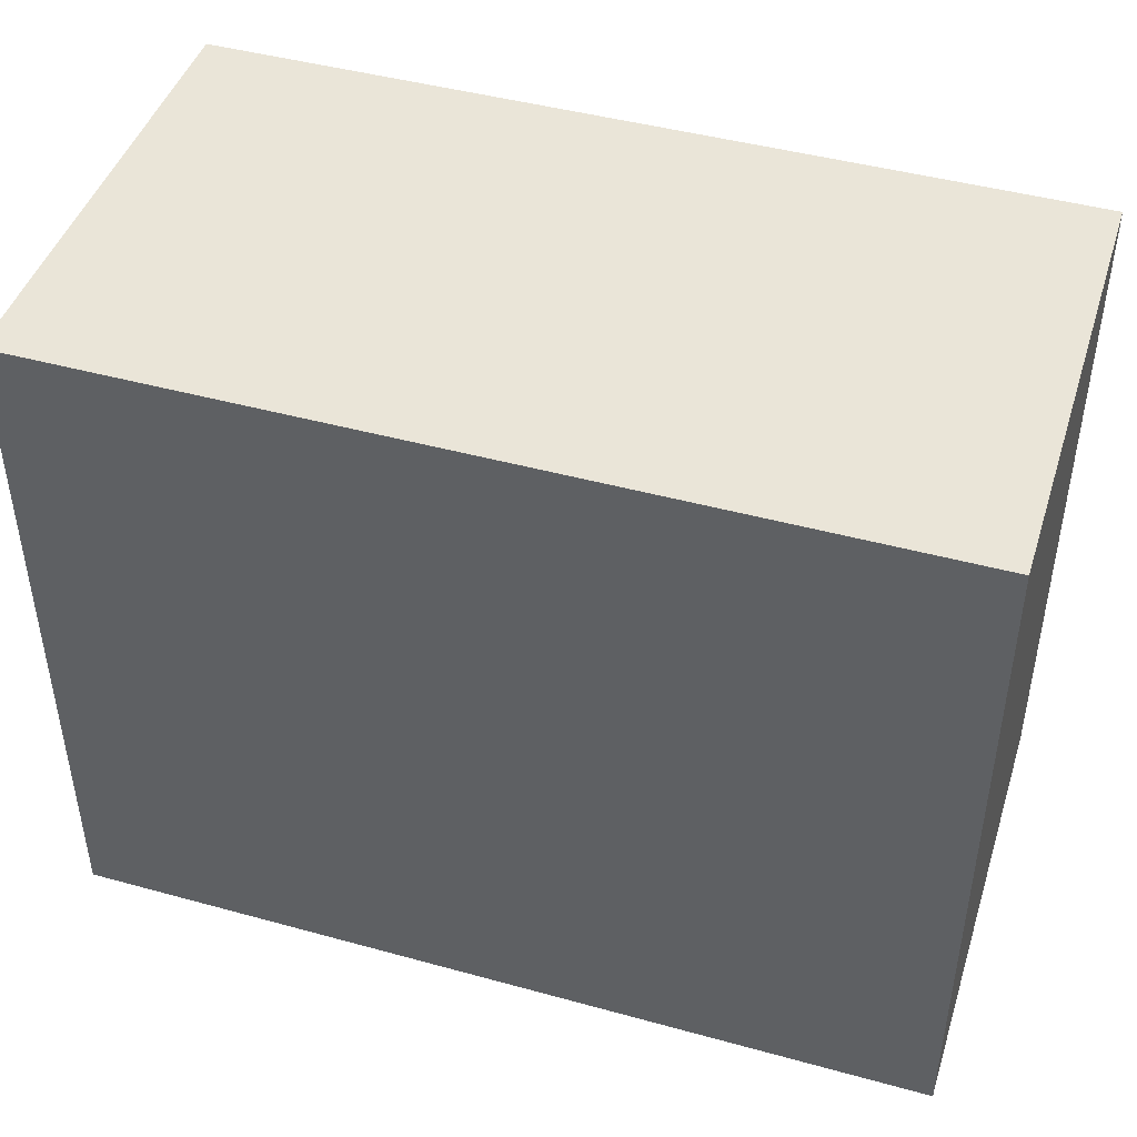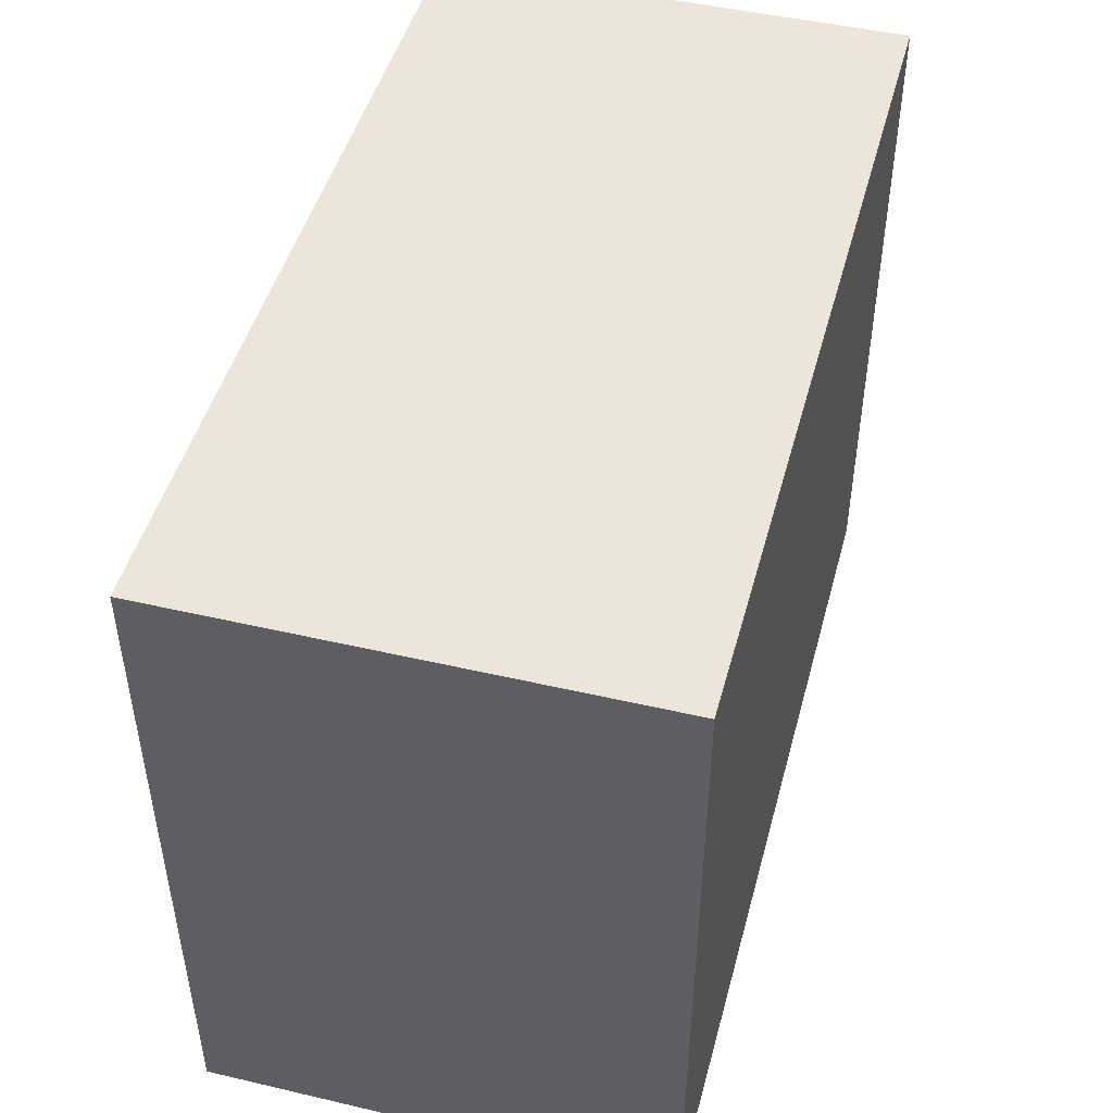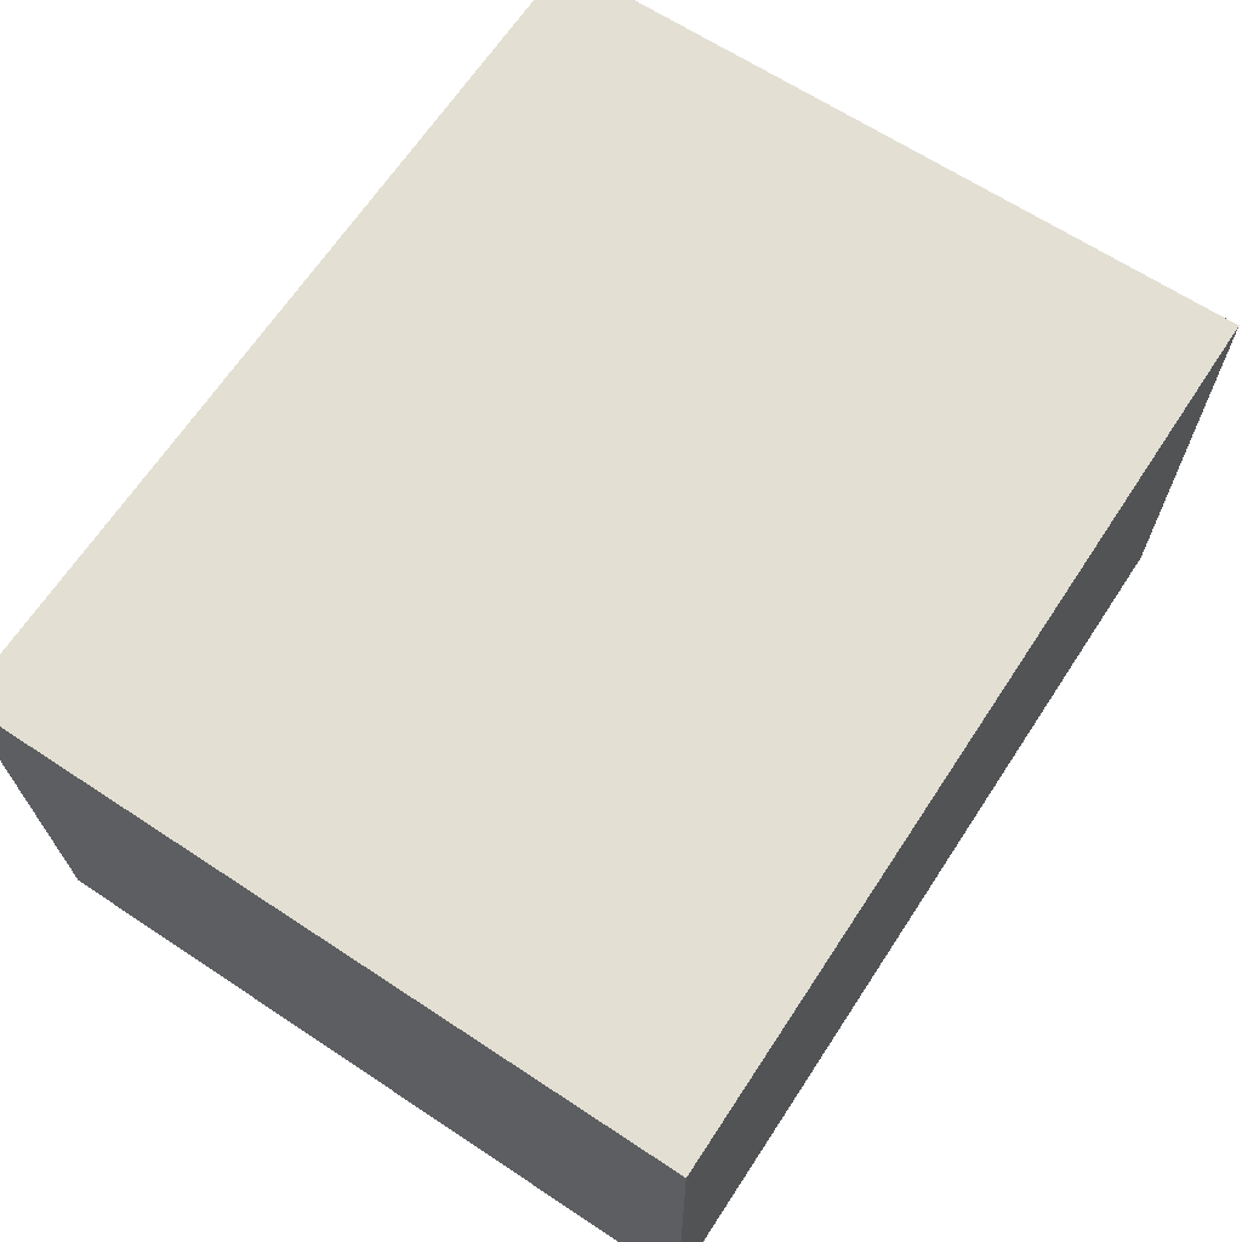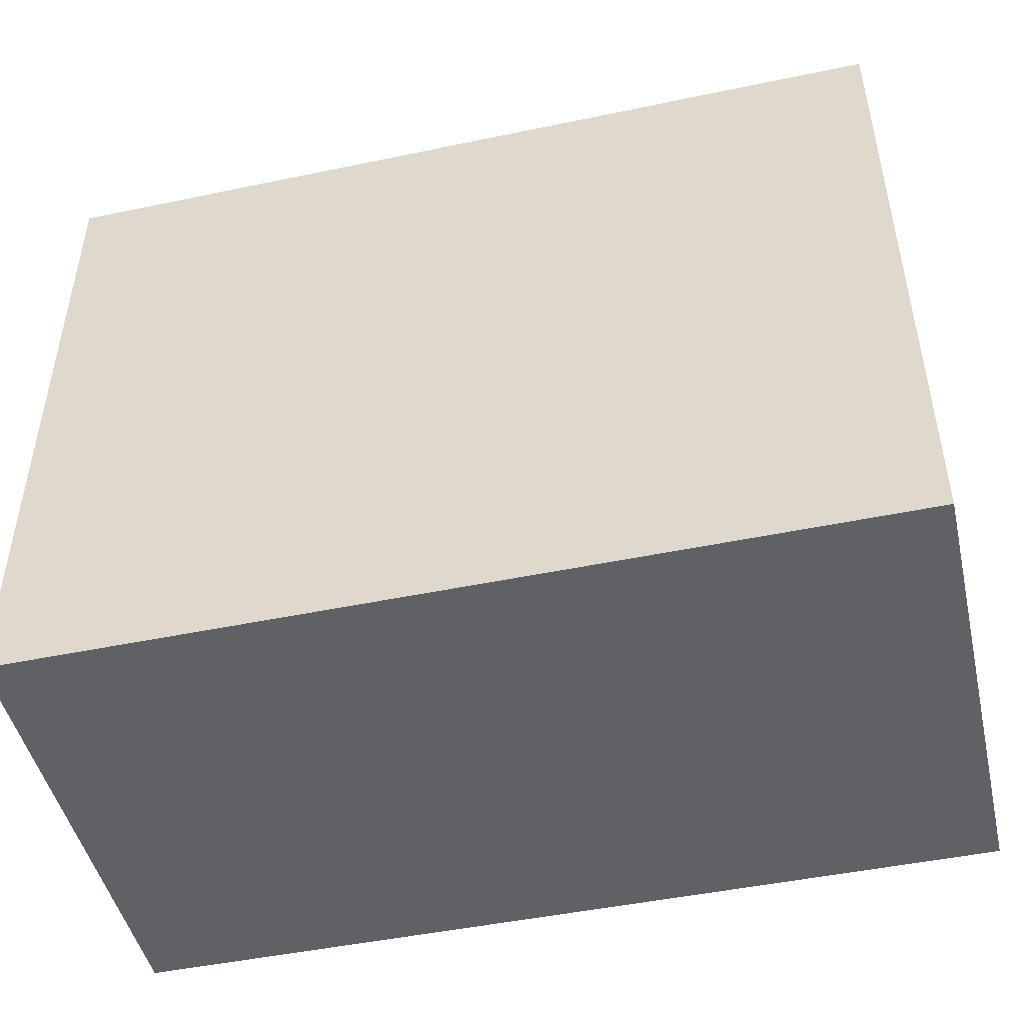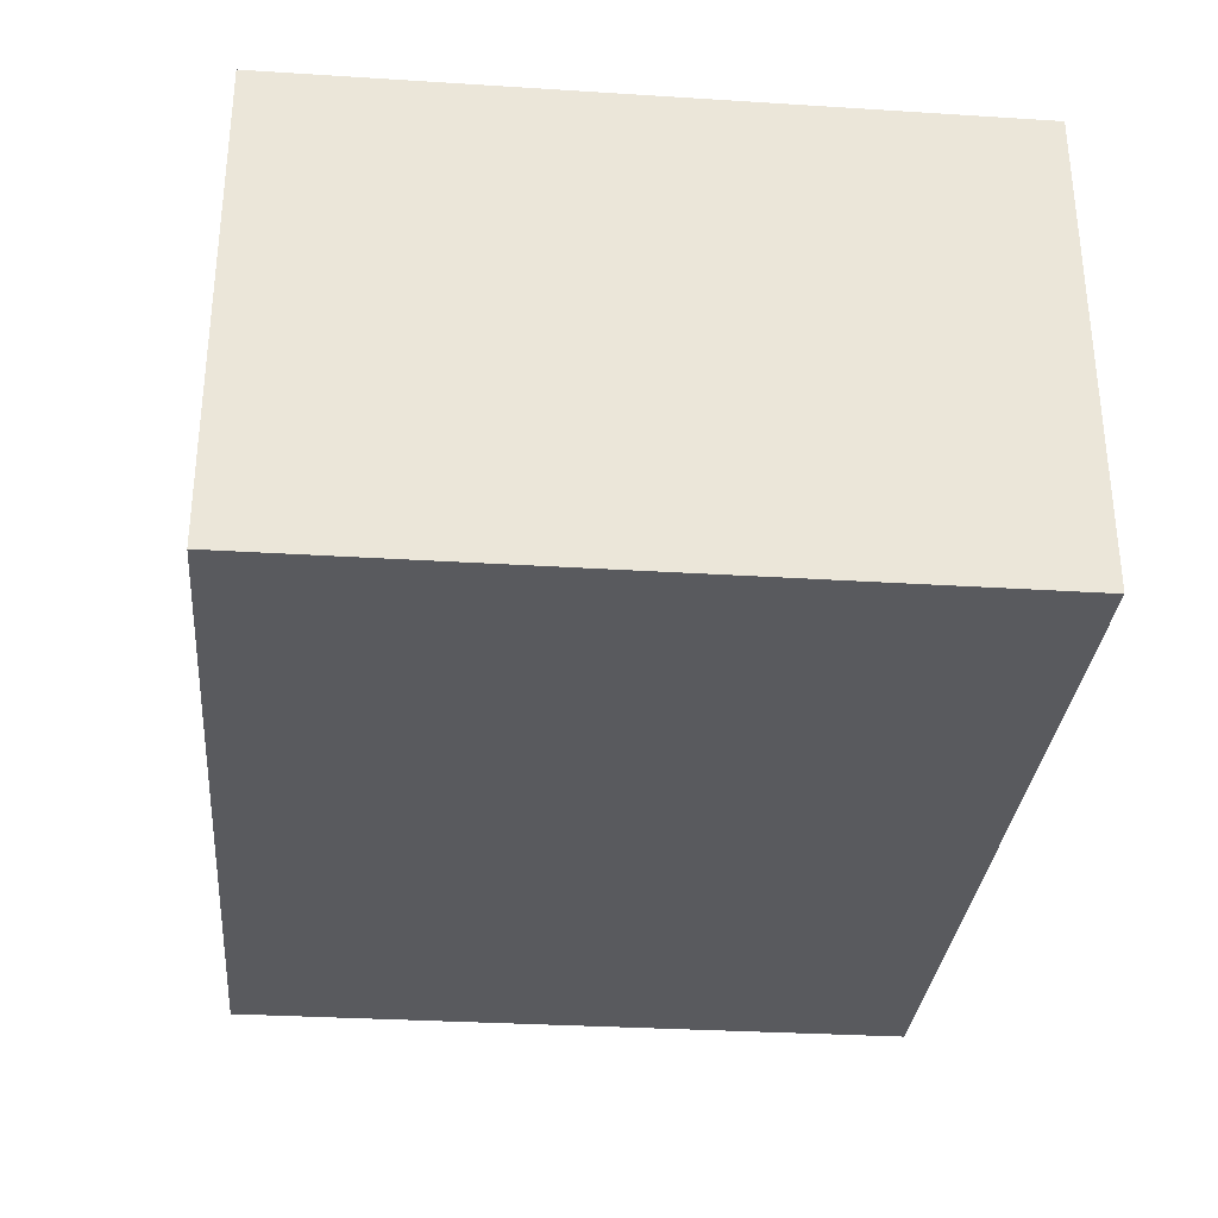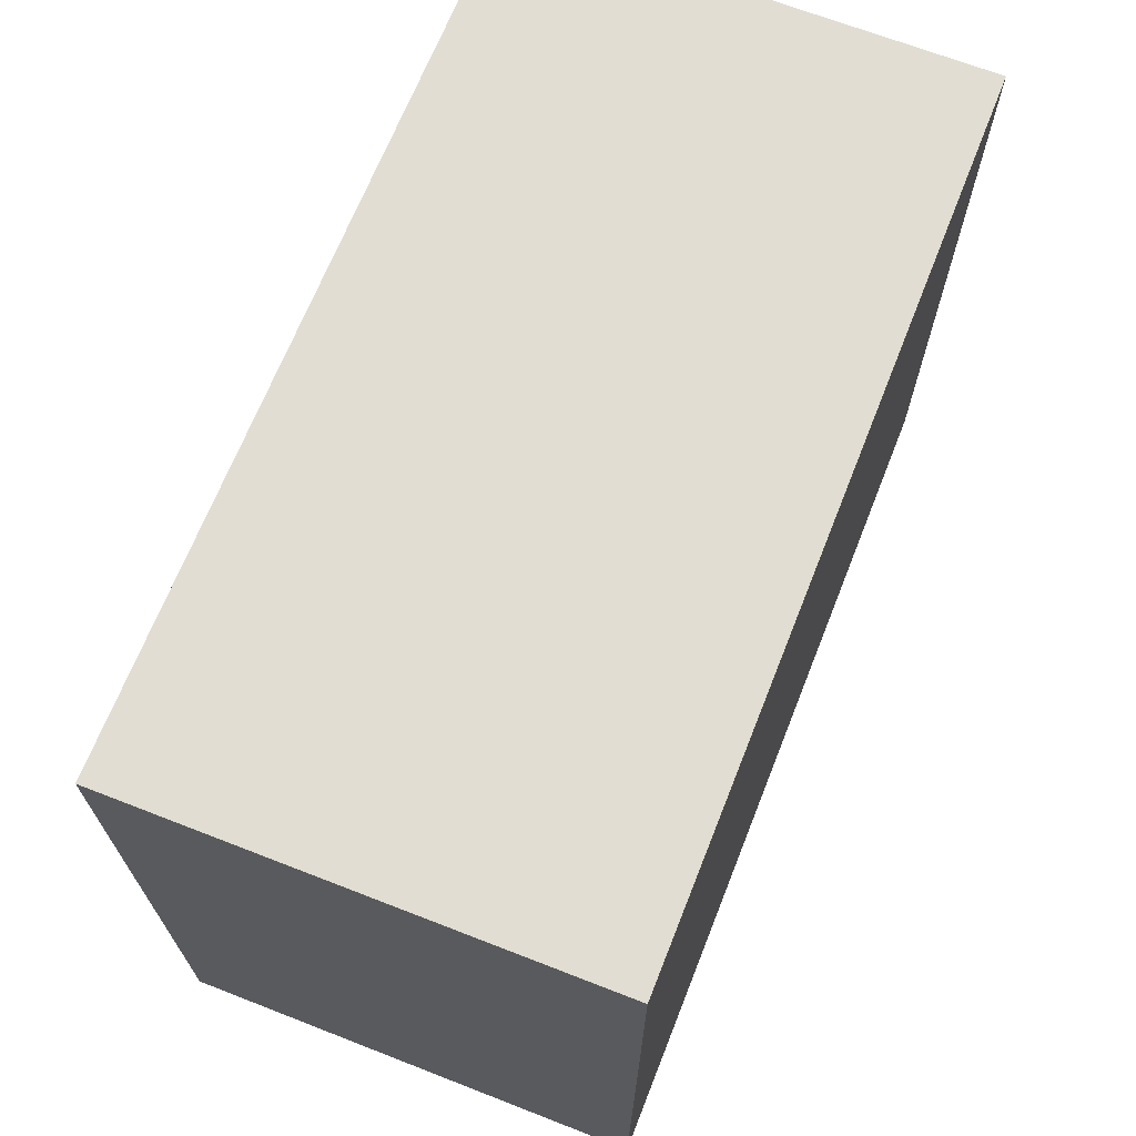
<metadata>
{"format":"obj","ext":"obj","renderer":"f3d","projection":"perspective","resolution":1024,"background":"white","views":[{"elev":44.9,"azim":16.7,"up":"+Y"},{"elev":47.5,"azim":104.0,"up":"+Y"},{"elev":65.9,"azim":-56.5,"up":"+Z"},{"elev":-47.4,"azim":-167.7,"up":"+Y"},{"elev":-30.8,"azim":84.8,"up":"+Z"},{"elev":68.1,"azim":-69.4,"up":"+Y"}]}
</metadata>
<code>
v  8.721 2.78e-16 -4.54
v  0 0 0
v  0.05722 2.871e-16 -4.689
v  8.664 -9.161e-18 0.1496
v  0.0001476 6.934 -0.0002194
v  0.05737 6.934 -4.689
v  8.721 6.934 -4.54
v  8.664 6.934 0.1494
g defaultobject
f 1 2 3
f 2 1 4
f 5 3 2
f 3 5 6
f 6 1 3
f 1 6 7
f 1 8 4
f 8 1 7
f 4 5 2
f 5 4 8
f 5 7 6
f 7 5 8

</code>
